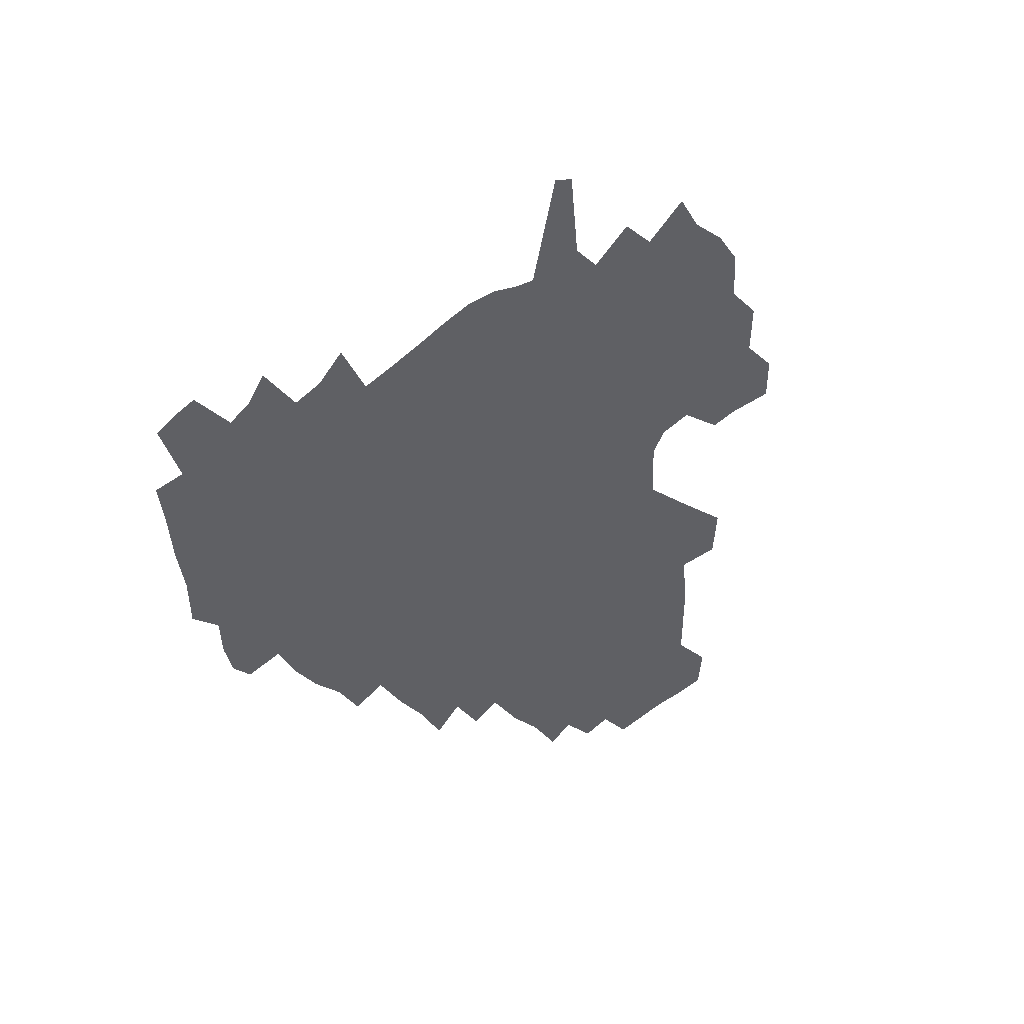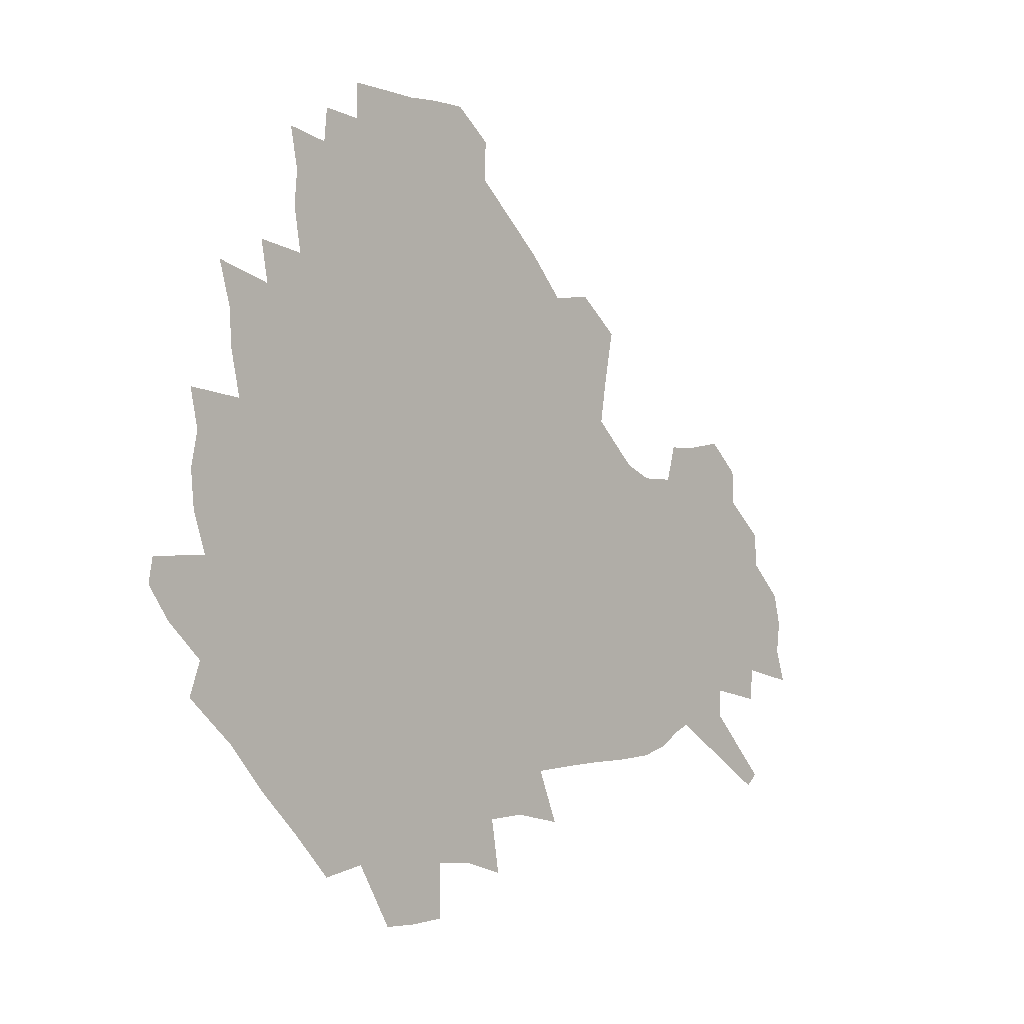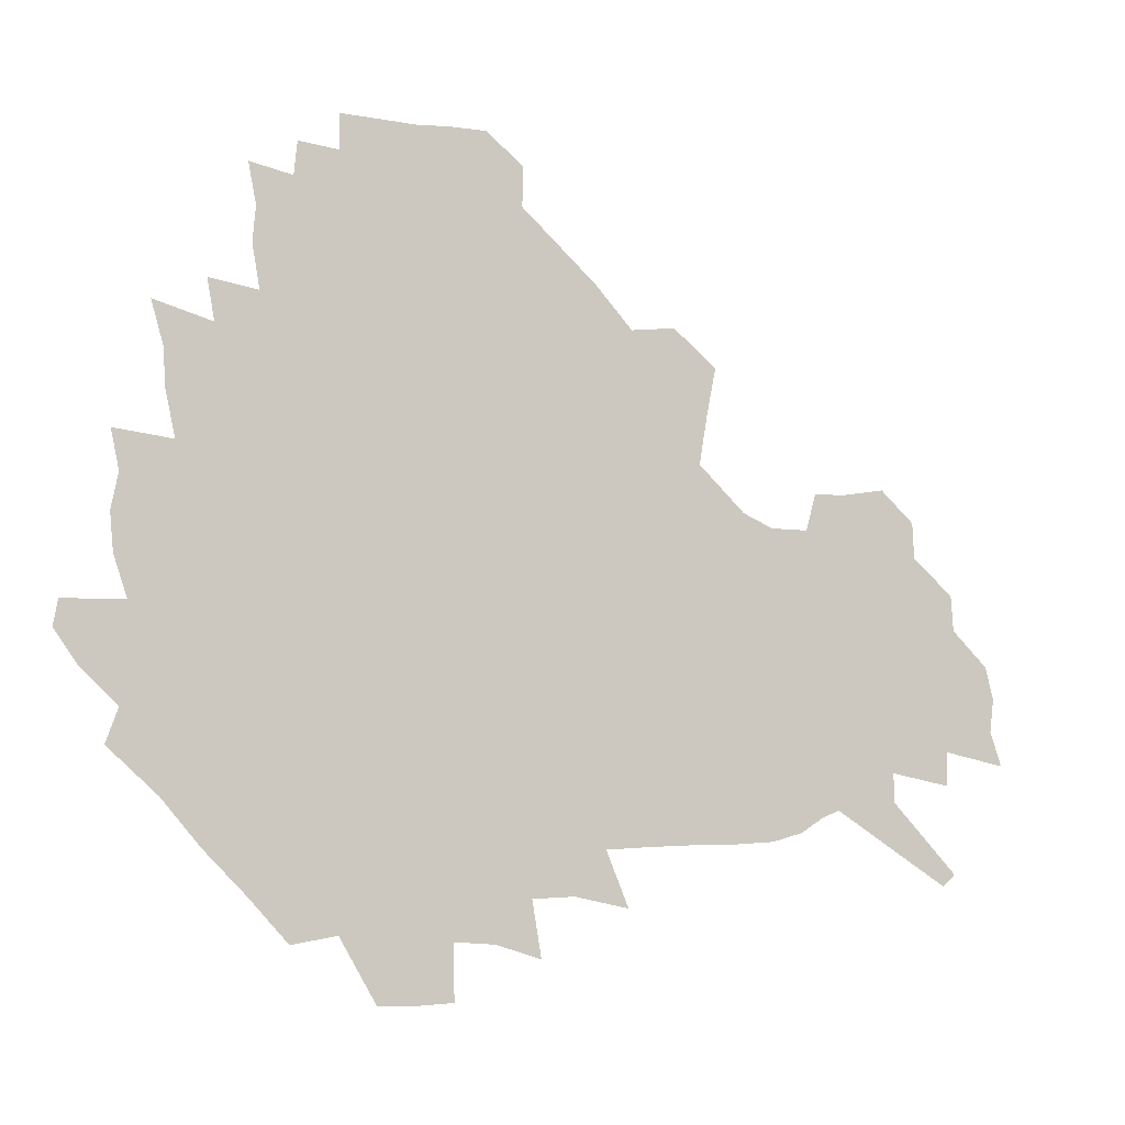
<metadata>
{"format":"obj","ext":"obj","renderer":"f3d","projection":"perspective","resolution":1024,"background":"white","views":[{"elev":-44.3,"azim":48.6,"up":"+Z"},{"elev":-3.1,"azim":-48.2,"up":"+Y"},{"elev":-8.1,"azim":-23.5,"up":"+Y"}]}
</metadata>
<code>
v 233.8 188.5 0
v 224.2 201.9 0
v 226.1 212.2 0
v 244 160.4 0
v 249 174.1 0
v 250.5 187 0
v 252.3 200 0
v 251 213.3 0
v 245.4 229.9 0
v 244 245.3 0
v 246.9 259.8 0
v 243.5 275.8 0
v 264.5 142.3 0
v 270.7 157.3 0
v 273 171.3 0
v 274.4 184.8 0
v 270.6 199.2 0
v 270.7 212.9 0
v 270.9 227.2 0
v 272.3 241.7 0
v 270.1 257.1 0
v 267.5 273.3 0
v 263.4 291.7 0
v 262.3 307.6 0
v 257.3 325.2 0
v 280.5 124 0
v 286.5 141 0
v 292.1 156.5 0
v 293.5 170.2 0
v 291.2 184 0
v 289.9 197.8 0
v 289.9 211.6 0
v 287.8 226.2 0
v 289.4 240.1 0
v 289.5 254.5 0
v 287.4 270 0
v 284.3 286.9 0
v 282.8 303 0
v 281.5 318.7 0
v 278.4 335.4 0
v 297.9 106.7 0
v 302 125.2 0
v 305.7 141.6 0
v 308.2 156.2 0
v 309.1 169.8 0
v 308.2 183.2 0
v 307.6 196.8 0
v 306.4 210.8 0
v 306.1 224.7 0
v 304.9 239 0
v 306.2 252.8 0
v 304.4 268 0
v 301.8 284.6 0
v 298.6 302.1 0
v 299.2 316.9 0
v 298.7 332.5 0
v 295.5 350.6 0
v 296.8 364.9 0
v 293.4 381.8 0
v 314.2 89.3 0
v 316.5 108.5 0
v 319 126 0
v 320.8 141.5 0
v 322.6 156.2 0
v 323.4 169.7 0
v 323.1 182.9 0
v 322.4 196.4 0
v 322.4 209.9 0
v 322.5 223.5 0
v 322 237.5 0
v 320.6 252.3 0
v 318.8 268 0
v 317.6 283.6 0
v 315.8 299.9 0
v 313.6 317 0
v 315.3 331.2 0
v 314.9 346.7 0
v 314 362.1 0
v 311.3 378.4 0
v 312.6 392.2 0
v 332.8 92.78 0
v 333.4 110.5 0
v 334.4 126.8 0
v 335.6 142.2 0
v 336.3 156.2 0
v 336.9 169.8 0
v 337 182.9 0
v 337.1 196.1 0
v 336.4 209.6 0
v 336.4 223.1 0
v 336.5 236.6 0
v 334.7 251.9 0
v 335.4 265.6 0
v 333 282.6 0
v 331 299.7 0
v 330.8 315.1 0
v 330.8 330.2 0
v 330.1 346 0
v 329.9 361 0
v 329.4 376.1 0
v 329.3 390.6 0
v 329.1 405.1 0
v 348 67.19 0
v 347.8 92.07 0
v 348.1 110.9 0
v 349.1 128.5 0
v 349.5 143 0
v 349.6 156.5 0
v 349.9 169.9 0
v 350.1 183 0
v 350.4 196 0
v 350.2 209.3 0
v 350.5 222.6 0
v 350 236.5 0
v 350.3 250.1 0
v 349.2 265.5 0
v 347.2 283.1 0
v 346.6 298.5 0
v 346 314.5 0
v 346 329.7 0
v 345.5 345.2 0
v 345.1 360.6 0
v 345.8 374.9 0
v 344.2 390.8 0
v 344.8 404.8 0
v 363.1 66.89 0
v 362.7 93.27 0
v 362.5 111.5 0
v 362.6 129.1 0
v 362.6 142.9 0
v 362.6 156.4 0
v 362.7 169.7 0
v 362.8 183 0
v 363 196.2 0
v 363.3 209.5 0
v 363.2 222.9 0
v 363.3 236.4 0
v 363.4 250 0
v 363.5 263.8 0
v 361.3 283 0
v 360.5 300.2 0
v 360.7 314.6 0
v 360.5 330.3 0
v 360.7 344.9 0
v 360.4 360.2 0
v 360.8 374.7 0
v 360.3 389.9 0
v 360.3 404.4 0
v 378.6 67.88 0
v 378.1 90.33 0
v 376.9 111.5 0
v 375.8 129.8 0
v 375.9 143 0
v 375.7 156.4 0
v 375.7 169.8 0
v 375.8 183.1 0
v 375.9 196.3 0
v 376.1 209.7 0
v 376.2 223.1 0
v 376.3 236.4 0
v 377.2 249.2 0
v 376.7 263.9 0
v 376 280.4 0
v 374.8 299.7 0
v 375.1 315.2 0
v 375.2 330.4 0
v 375.5 344.8 0
v 375.5 359.8 0
v 375.5 375 0
v 375.2 390.3 0
v 374.9 405.5 0
v 395 89.39 0
v 391.9 111 0
v 391.1 126.9 0
v 389.5 142.7 0
v 388.8 156.8 0
v 388.9 169.9 0
v 388.7 183.5 0
v 388.7 196.5 0
v 389.1 210.1 0
v 389.1 223.4 0
v 389.5 236.3 0
v 389.8 249.6 0
v 389.9 264.5 0
v 389.8 280.8 0
v 389.6 297.8 0
v 389.4 315.8 0
v 389.9 330.7 0
v 390.4 345.5 0
v 390.4 360.5 0
v 390.4 376.1 0
v 390.2 390.9 0
v 389.8 405.6 0
v 413.8 83.82 0
v 410 106.5 0
v 406.3 126 0
v 404.2 141.8 0
v 403 156.2 0
v 401.8 170.7 0
v 401.3 184 0
v 401.5 197 0
v 401.1 210.3 0
v 402 223.4 0
v 402.3 236.6 0
v 402.5 249.4 0
v 403.1 263.6 0
v 403.7 279 0
v 404.2 296 0
v 404.8 312.9 0
v 405.2 329.4 0
v 405.4 345.7 0
v 405.7 362.4 0
v 405.2 376.6 0
v 405.7 393 0
v 427.6 107.5 0
v 423.1 125.3 0
v 420.2 140.7 0
v 416.9 156.7 0
v 416.2 170.2 0
v 416 183.6 0
v 415.7 197 0
v 415 210.4 0
v 414.9 223.6 0
v 415.7 236.9 0
v 415.4 249.9 0
v 416.2 263.5 0
v 417.5 279.2 0
v 418.4 294.4 0
v 419.7 313.6 0
v 420.5 330.1 0
v 420.8 346.8 0
v 420.7 362.9 0
v 450.3 103 0
v 441 125.5 0
v 435.2 141.7 0
v 432.4 156.2 0
v 430.6 170.1 0
v 429.8 183.6 0
v 429.7 197 0
v 429.2 210.4 0
v 428.2 224 0
v 428.6 237.1 0
v 429 250.3 0
v 429.9 264.1 0
v 431.6 279.3 0
v 433.1 295.3 0
v 434.5 311.8 0
v 436 330.1 0
v 436.9 348.5 0
v 460 126.8 0
v 454.2 141.1 0
v 450.4 155.2 0
v 446.5 169.9 0
v 445.6 183.1 0
v 446 196.4 0
v 442.4 211.2 0
v 441.9 224.2 0
v 442.2 237.3 0
v 443.1 250.6 0
v 444.4 264.5 0
v 446 279.1 0
v 448.1 295 0
v 450.9 313.3 0
v 452.6 331.4 0
v 478.9 127.7 0
v 472.3 141.5 0
v 467 155.7 0
v 465.4 168.8 0
v 462.1 182.9 0
v 461.7 196 0
v 458.7 210.4 0
v 457.1 224 0
v 457.5 237.3 0
v 458.2 250.7 0
v 458.6 264.2 0
v 461.8 279 0
v 465.5 296.3 0
v 467.6 313.9 0
v 471.3 334 0
v 497.2 128.3 0
v 487 143.6 0
v 484.7 155.9 0
v 480.5 169.5 0
v 479.2 182.5 0
v 476.5 196.2 0
v 474.4 209.8 0
v 471.6 223.9 0
v 472.2 236.9 0
v 475 250.3 0
v 478 264.4 0
v 482.4 279.2 0
v 485.7 298.7 0
v 489.7 319.1 0
v 513.6 129.5 0
v 502.4 145 0
v 499.8 156.8 0
v 495.1 170.4 0
v 493.7 182.8 0
v 490.1 196.9 0
v 488.3 209.9 0
v 486.9 223.1 0
v 489.3 235.7 0
v 492.9 248.3 0
v 502 260.7 0
v 526.6 133.2 0
v 516.5 147.3 0
v 512 159.3 0
v 509 171.6 0
v 505.9 184.4 0
v 503.7 197.3 0
v 501.7 209.9 0
v 499.7 222.3 0
v 502.3 233.7 0
v 506.3 245.1 0
v 514.8 255.3 0
v 535.9 139.1 0
v 530.4 149.5 0
v 525.3 161 0
v 522.8 172.4 0
v 520.5 184.5 0
v 519.6 196.6 0
v 517.2 209.3 0
v 516.8 221 0
v 516.2 232.3 0
v 518.9 242.6 0
v 530.6 255.5 0
v 534.8 270.7 0
v 543.5 142.4 0
v 541.9 151.9 0
v 539.3 161.7 0
v 537.2 172.8 0
v 533.8 184.9 0
v 533.7 196.4 0
v 535.6 208.1 0
v 533.8 220 0
v 536.4 231.9 0
v 539.6 244.1 0
v 543.4 257 0
v 547.5 271.1 0
v 591.9 112.4 0
v 554.1 150.2 0
v 556.6 159.5 0
v 554.5 171.8 0
v 554.1 183.5 0
v 556.2 195.4 0
v 556.4 207.7 0
v 556.3 220.3 0
v 560.3 233.1 0
v 557.3 245.7 0
v 560.1 258.9 0
v 566.1 274.4 0
v 597.2 117.3 0
v 569.6 146 0
v 569.3 158 0
v 572.8 169.9 0
v 571.8 182.3 0
v 572 194.5 0
v 573.4 207.1 0
v 575.9 220 0
v 578.3 233.1 0
v 581 247 0
v 580.4 261.5 0
v 594.5 153.3 0
v 595 167.2 0
v 590.7 180.5 0
v 586.5 193.8 0
v 593.3 205.2 0
v 599.2 217.6 0
v 598.2 231.9 0
v 620.8 162.1 0
v 616 176.1 0
v 617.7 189.5 0
v 614.4 202.9 0
f 5 6 1
f 1 6 2
f 6 7 2
f 2 7 3
f 7 8 3
f 13 14 4
f 4 14 5
f 14 15 5
f 5 15 6
f 15 16 6
f 6 16 7
f 16 17 7
f 7 17 8
f 17 18 8
f 8 18 9
f 18 19 9
f 9 19 10
f 19 20 10
f 10 20 11
f 20 21 11
f 11 21 12
f 21 22 12
f 26 27 13
f 13 27 14
f 27 28 14
f 14 28 15
f 28 29 15
f 15 29 16
f 29 30 16
f 16 30 17
f 30 31 17
f 17 31 18
f 31 32 18
f 18 32 19
f 32 33 19
f 19 33 20
f 33 34 20
f 20 34 21
f 34 35 21
f 21 35 22
f 35 36 22
f 22 36 23
f 36 37 23
f 23 37 24
f 37 38 24
f 24 38 25
f 38 39 25
f 41 42 26
f 26 42 27
f 42 43 27
f 27 43 28
f 43 44 28
f 28 44 29
f 44 45 29
f 29 45 30
f 45 46 30
f 30 46 31
f 46 47 31
f 31 47 32
f 47 48 32
f 32 48 33
f 48 49 33
f 33 49 34
f 49 50 34
f 34 50 35
f 50 51 35
f 35 51 36
f 51 52 36
f 36 52 37
f 52 53 37
f 37 53 38
f 53 54 38
f 38 54 39
f 54 55 39
f 39 55 40
f 55 56 40
f 60 61 41
f 41 61 42
f 61 62 42
f 42 62 43
f 62 63 43
f 43 63 44
f 63 64 44
f 44 64 45
f 64 65 45
f 45 65 46
f 65 66 46
f 46 66 47
f 66 67 47
f 47 67 48
f 67 68 48
f 48 68 49
f 68 69 49
f 49 69 50
f 69 70 50
f 50 70 51
f 70 71 51
f 51 71 52
f 71 72 52
f 52 72 53
f 72 73 53
f 53 73 54
f 73 74 54
f 54 74 55
f 74 75 55
f 55 75 56
f 75 76 56
f 56 76 57
f 76 77 57
f 57 77 58
f 77 78 58
f 58 78 59
f 78 79 59
f 60 81 61
f 81 82 61
f 61 82 62
f 82 83 62
f 62 83 63
f 83 84 63
f 63 84 64
f 84 85 64
f 64 85 65
f 85 86 65
f 65 86 66
f 86 87 66
f 66 87 67
f 87 88 67
f 67 88 68
f 88 89 68
f 68 89 69
f 89 90 69
f 69 90 70
f 90 91 70
f 70 91 71
f 91 92 71
f 71 92 72
f 92 93 72
f 72 93 73
f 93 94 73
f 73 94 74
f 94 95 74
f 74 95 75
f 95 96 75
f 75 96 76
f 96 97 76
f 76 97 77
f 97 98 77
f 77 98 78
f 98 99 78
f 78 99 79
f 99 100 79
f 79 100 80
f 100 101 80
f 103 104 81
f 81 104 82
f 104 105 82
f 82 105 83
f 105 106 83
f 83 106 84
f 106 107 84
f 84 107 85
f 107 108 85
f 85 108 86
f 108 109 86
f 86 109 87
f 109 110 87
f 87 110 88
f 110 111 88
f 88 111 89
f 111 112 89
f 89 112 90
f 112 113 90
f 90 113 91
f 113 114 91
f 91 114 92
f 114 115 92
f 92 115 93
f 115 116 93
f 93 116 94
f 116 117 94
f 94 117 95
f 117 118 95
f 95 118 96
f 118 119 96
f 96 119 97
f 119 120 97
f 97 120 98
f 120 121 98
f 98 121 99
f 121 122 99
f 99 122 100
f 122 123 100
f 100 123 101
f 123 124 101
f 101 124 102
f 124 125 102
f 103 126 104
f 126 127 104
f 104 127 105
f 127 128 105
f 105 128 106
f 128 129 106
f 106 129 107
f 129 130 107
f 107 130 108
f 130 131 108
f 108 131 109
f 131 132 109
f 109 132 110
f 132 133 110
f 110 133 111
f 133 134 111
f 111 134 112
f 134 135 112
f 112 135 113
f 135 136 113
f 113 136 114
f 136 137 114
f 114 137 115
f 137 138 115
f 115 138 116
f 138 139 116
f 116 139 117
f 139 140 117
f 117 140 118
f 140 141 118
f 118 141 119
f 141 142 119
f 119 142 120
f 142 143 120
f 120 143 121
f 143 144 121
f 121 144 122
f 144 145 122
f 122 145 123
f 145 146 123
f 123 146 124
f 146 147 124
f 124 147 125
f 147 148 125
f 126 149 127
f 149 150 127
f 127 150 128
f 150 151 128
f 128 151 129
f 151 152 129
f 129 152 130
f 152 153 130
f 130 153 131
f 153 154 131
f 131 154 132
f 154 155 132
f 132 155 133
f 155 156 133
f 133 156 134
f 156 157 134
f 134 157 135
f 157 158 135
f 135 158 136
f 158 159 136
f 136 159 137
f 159 160 137
f 137 160 138
f 160 161 138
f 138 161 139
f 161 162 139
f 139 162 140
f 162 163 140
f 140 163 141
f 163 164 141
f 141 164 142
f 164 165 142
f 142 165 143
f 165 166 143
f 143 166 144
f 166 167 144
f 144 167 145
f 167 168 145
f 145 168 146
f 168 169 146
f 146 169 147
f 169 170 147
f 147 170 148
f 170 171 148
f 150 172 151
f 172 173 151
f 151 173 152
f 173 174 152
f 152 174 153
f 174 175 153
f 153 175 154
f 175 176 154
f 154 176 155
f 176 177 155
f 155 177 156
f 177 178 156
f 156 178 157
f 178 179 157
f 157 179 158
f 179 180 158
f 158 180 159
f 180 181 159
f 159 181 160
f 181 182 160
f 160 182 161
f 182 183 161
f 161 183 162
f 183 184 162
f 162 184 163
f 184 185 163
f 163 185 164
f 185 186 164
f 164 186 165
f 186 187 165
f 165 187 166
f 187 188 166
f 166 188 167
f 188 189 167
f 167 189 168
f 189 190 168
f 168 190 169
f 190 191 169
f 169 191 170
f 191 192 170
f 170 192 171
f 192 193 171
f 172 194 173
f 194 195 173
f 173 195 174
f 195 196 174
f 174 196 175
f 196 197 175
f 175 197 176
f 197 198 176
f 176 198 177
f 198 199 177
f 177 199 178
f 199 200 178
f 178 200 179
f 200 201 179
f 179 201 180
f 201 202 180
f 180 202 181
f 202 203 181
f 181 203 182
f 203 204 182
f 182 204 183
f 204 205 183
f 183 205 184
f 205 206 184
f 184 206 185
f 206 207 185
f 185 207 186
f 207 208 186
f 186 208 187
f 208 209 187
f 187 209 188
f 209 210 188
f 188 210 189
f 210 211 189
f 189 211 190
f 211 212 190
f 190 212 191
f 212 213 191
f 191 213 192
f 213 214 192
f 192 214 193
f 195 215 196
f 215 216 196
f 196 216 197
f 216 217 197
f 197 217 198
f 217 218 198
f 198 218 199
f 218 219 199
f 199 219 200
f 219 220 200
f 200 220 201
f 220 221 201
f 201 221 202
f 221 222 202
f 202 222 203
f 222 223 203
f 203 223 204
f 223 224 204
f 204 224 205
f 224 225 205
f 205 225 206
f 225 226 206
f 206 226 207
f 226 227 207
f 207 227 208
f 227 228 208
f 208 228 209
f 228 229 209
f 209 229 210
f 229 230 210
f 210 230 211
f 230 231 211
f 211 231 212
f 231 232 212
f 212 232 213
f 215 233 216
f 233 234 216
f 216 234 217
f 234 235 217
f 217 235 218
f 235 236 218
f 218 236 219
f 236 237 219
f 219 237 220
f 237 238 220
f 220 238 221
f 238 239 221
f 221 239 222
f 239 240 222
f 222 240 223
f 240 241 223
f 223 241 224
f 241 242 224
f 224 242 225
f 242 243 225
f 225 243 226
f 243 244 226
f 226 244 227
f 244 245 227
f 227 245 228
f 245 246 228
f 228 246 229
f 246 247 229
f 229 247 230
f 247 248 230
f 230 248 231
f 248 249 231
f 231 249 232
f 234 250 235
f 250 251 235
f 235 251 236
f 251 252 236
f 236 252 237
f 252 253 237
f 237 253 238
f 253 254 238
f 238 254 239
f 254 255 239
f 239 255 240
f 255 256 240
f 240 256 241
f 256 257 241
f 241 257 242
f 257 258 242
f 242 258 243
f 258 259 243
f 243 259 244
f 259 260 244
f 244 260 245
f 260 261 245
f 245 261 246
f 261 262 246
f 246 262 247
f 262 263 247
f 247 263 248
f 263 264 248
f 248 264 249
f 250 265 251
f 265 266 251
f 251 266 252
f 266 267 252
f 252 267 253
f 267 268 253
f 253 268 254
f 268 269 254
f 254 269 255
f 269 270 255
f 255 270 256
f 270 271 256
f 256 271 257
f 271 272 257
f 257 272 258
f 272 273 258
f 258 273 259
f 273 274 259
f 259 274 260
f 274 275 260
f 260 275 261
f 275 276 261
f 261 276 262
f 276 277 262
f 262 277 263
f 277 278 263
f 263 278 264
f 278 279 264
f 265 280 266
f 280 281 266
f 266 281 267
f 281 282 267
f 267 282 268
f 282 283 268
f 268 283 269
f 283 284 269
f 269 284 270
f 284 285 270
f 270 285 271
f 285 286 271
f 271 286 272
f 286 287 272
f 272 287 273
f 287 288 273
f 273 288 274
f 288 289 274
f 274 289 275
f 289 290 275
f 275 290 276
f 290 291 276
f 276 291 277
f 291 292 277
f 277 292 278
f 292 293 278
f 278 293 279
f 280 294 281
f 294 295 281
f 281 295 282
f 295 296 282
f 282 296 283
f 296 297 283
f 283 297 284
f 297 298 284
f 284 298 285
f 298 299 285
f 285 299 286
f 299 300 286
f 286 300 287
f 300 301 287
f 287 301 288
f 301 302 288
f 288 302 289
f 302 303 289
f 289 303 290
f 303 304 290
f 290 304 291
f 294 305 295
f 305 306 295
f 295 306 296
f 306 307 296
f 296 307 297
f 307 308 297
f 297 308 298
f 308 309 298
f 298 309 299
f 309 310 299
f 299 310 300
f 310 311 300
f 300 311 301
f 311 312 301
f 301 312 302
f 312 313 302
f 302 313 303
f 313 314 303
f 303 314 304
f 314 315 304
f 305 316 306
f 316 317 306
f 306 317 307
f 317 318 307
f 307 318 308
f 318 319 308
f 308 319 309
f 319 320 309
f 309 320 310
f 320 321 310
f 310 321 311
f 321 322 311
f 311 322 312
f 322 323 312
f 312 323 313
f 323 324 313
f 313 324 314
f 324 325 314
f 314 325 315
f 325 326 315
f 316 328 317
f 328 329 317
f 317 329 318
f 329 330 318
f 318 330 319
f 330 331 319
f 319 331 320
f 331 332 320
f 320 332 321
f 332 333 321
f 321 333 322
f 333 334 322
f 322 334 323
f 334 335 323
f 323 335 324
f 335 336 324
f 324 336 325
f 336 337 325
f 325 337 326
f 337 338 326
f 326 338 327
f 338 339 327
f 328 340 329
f 340 341 329
f 329 341 330
f 341 342 330
f 330 342 331
f 342 343 331
f 331 343 332
f 343 344 332
f 332 344 333
f 344 345 333
f 333 345 334
f 345 346 334
f 334 346 335
f 346 347 335
f 335 347 336
f 347 348 336
f 336 348 337
f 348 349 337
f 337 349 338
f 349 350 338
f 338 350 339
f 350 351 339
f 340 352 341
f 352 353 341
f 341 353 342
f 353 354 342
f 342 354 343
f 354 355 343
f 343 355 344
f 355 356 344
f 344 356 345
f 356 357 345
f 345 357 346
f 357 358 346
f 346 358 347
f 358 359 347
f 347 359 348
f 359 360 348
f 348 360 349
f 360 361 349
f 349 361 350
f 361 362 350
f 350 362 351
f 354 363 355
f 363 364 355
f 355 364 356
f 364 365 356
f 356 365 357
f 365 366 357
f 357 366 358
f 366 367 358
f 358 367 359
f 367 368 359
f 359 368 360
f 368 369 360
f 360 369 361
f 364 370 365
f 370 371 365
f 365 371 366
f 371 372 366
f 366 372 367
f 372 373 367
f 367 373 368

</code>
